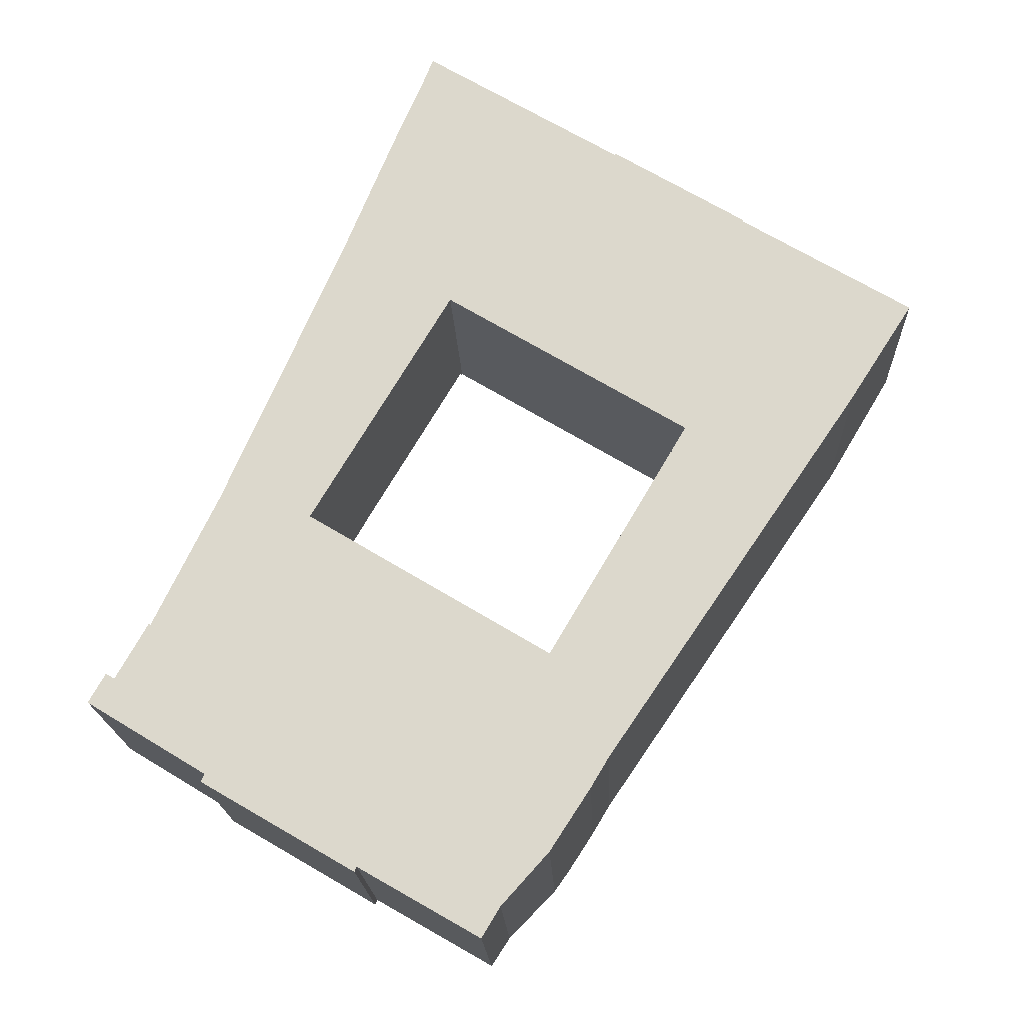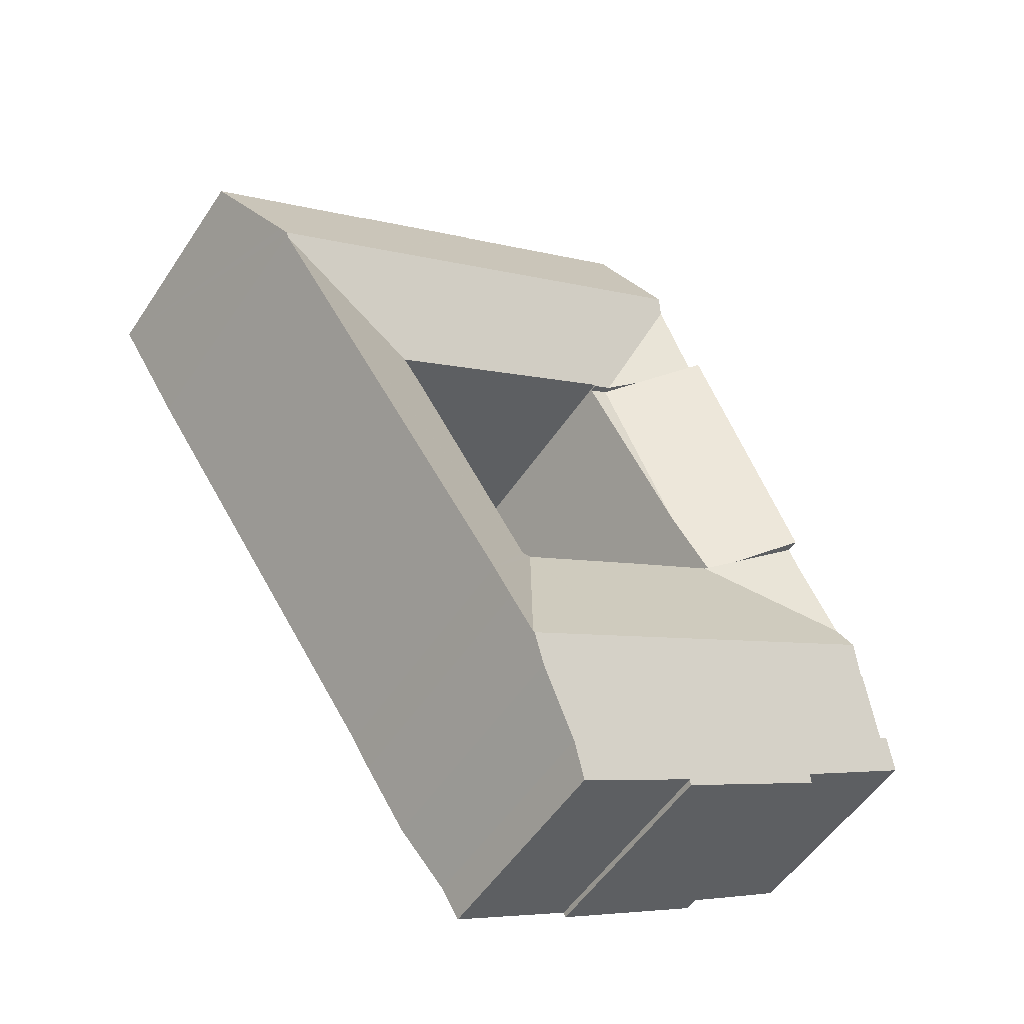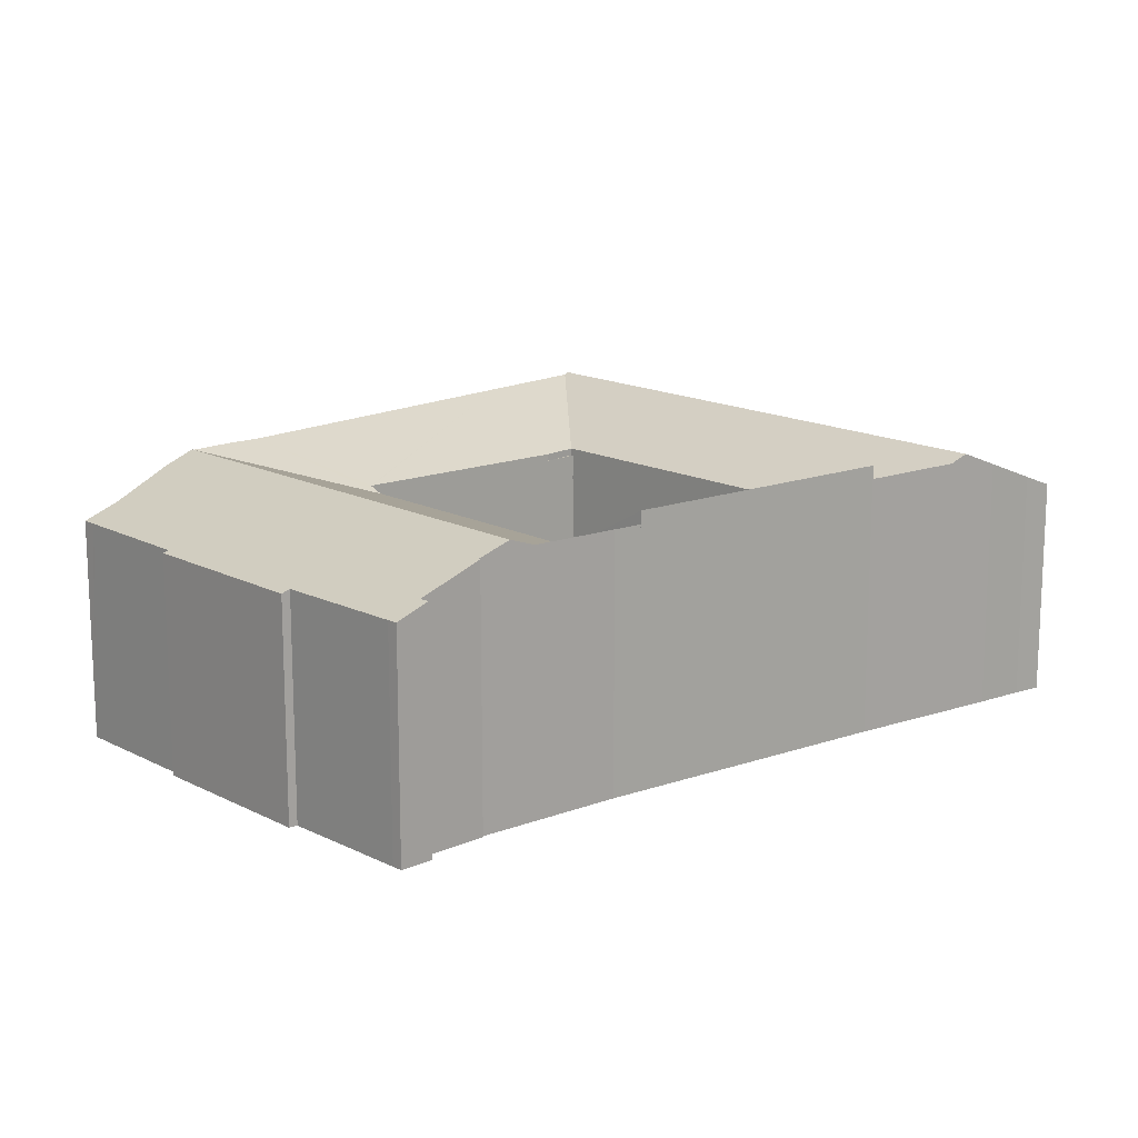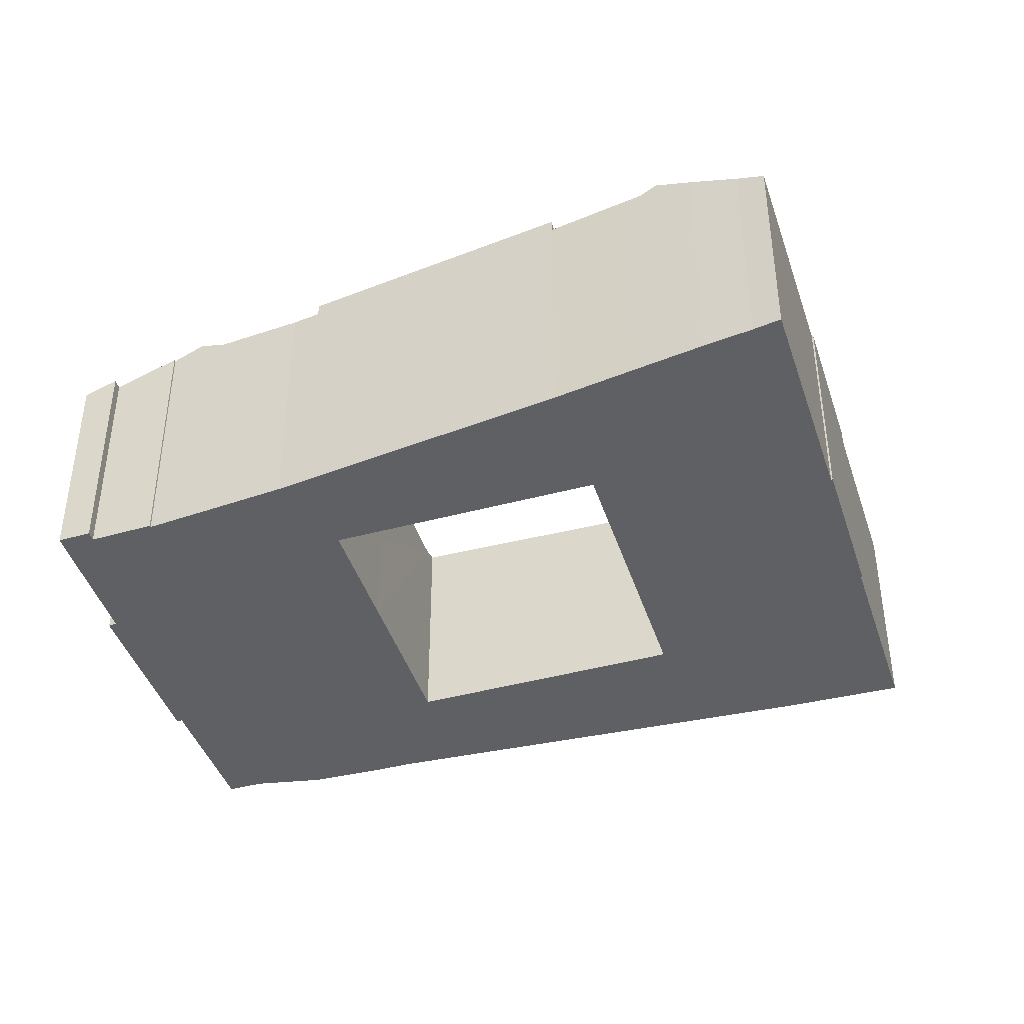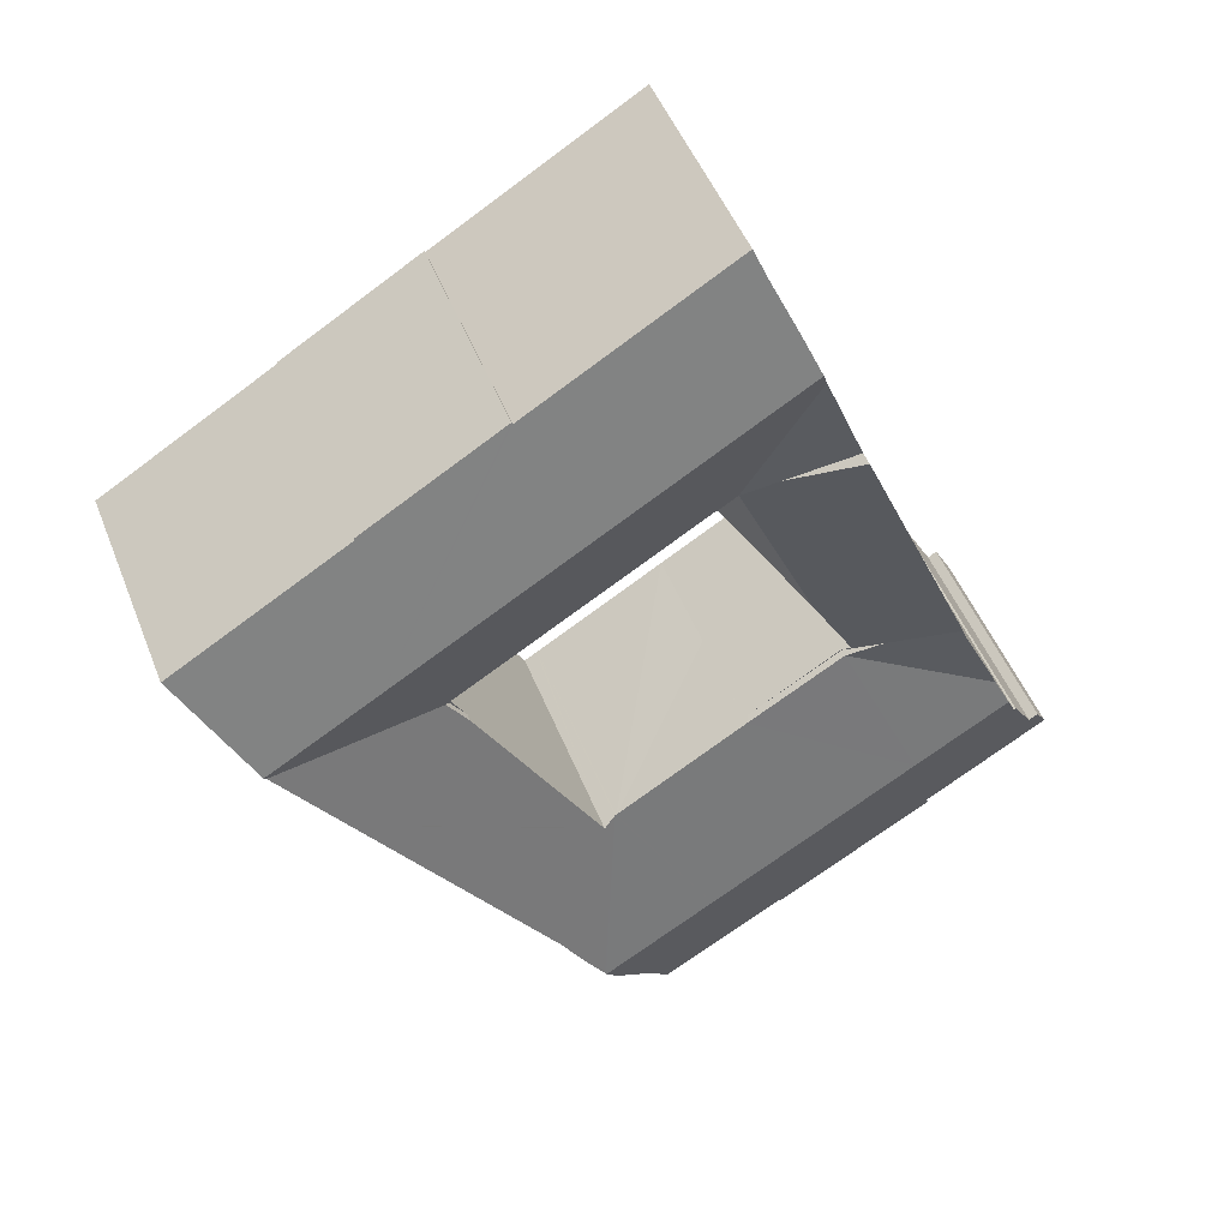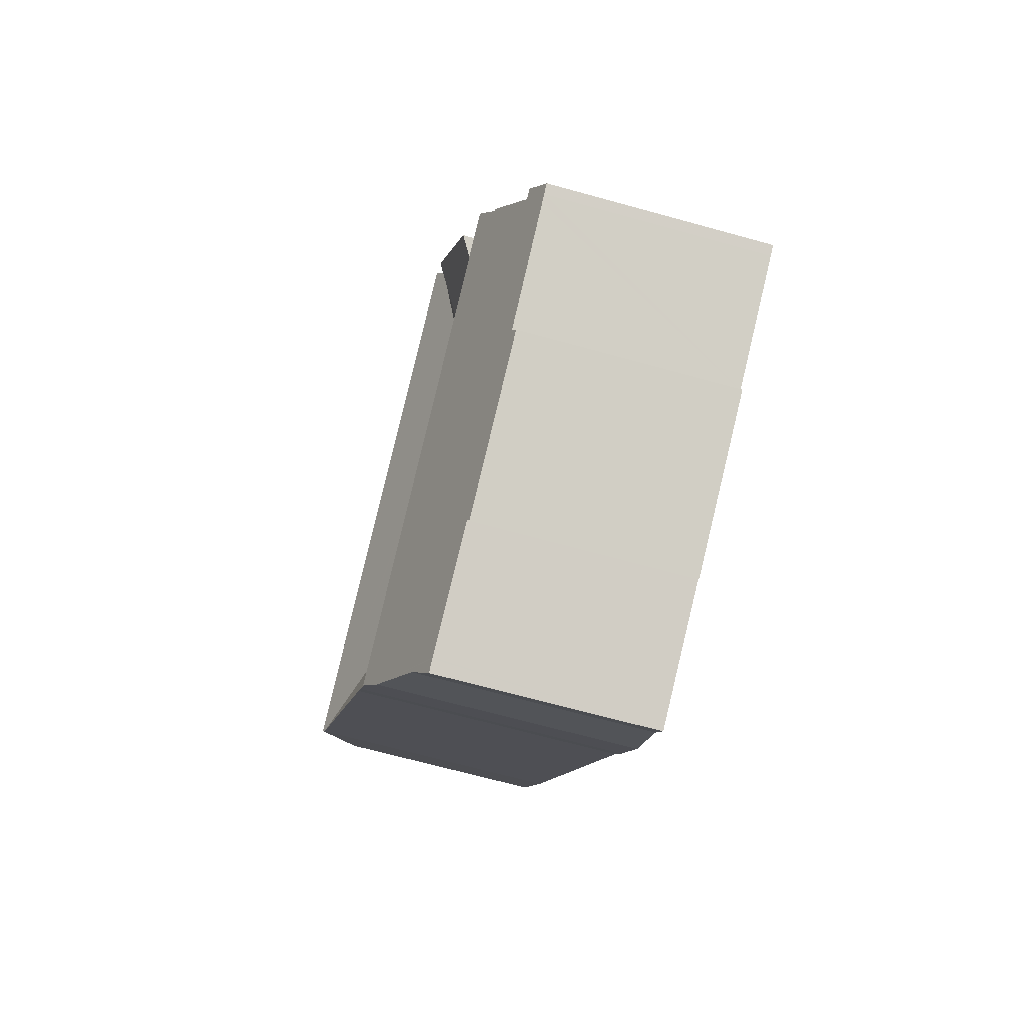
<metadata>
{"format":"obj","ext":"obj","renderer":"f3d","projection":"perspective","resolution":1024,"background":"white","views":[{"elev":-18.0,"azim":2.2,"up":"+Z"},{"elev":-52.8,"azim":147.3,"up":"+Z"},{"elev":15.7,"azim":-102.6,"up":"+Y"},{"elev":-43.0,"azim":-41.5,"up":"+Y"},{"elev":48.7,"azim":159.0,"up":"+Z"},{"elev":-67.1,"azim":-105.6,"up":"+Z"}]}
</metadata>
<code>
v  40.42 19.9 60.66
v  30.37 20.98 63.61
v  31.36 19.91 66.06
v  28.52 22.84 59.41
v  27.17 24.27 56.17
v  36 24.27 50.89
v  49.6 19.89 55.19
v  62.23 24.27 35.2
v  49.67 19.83 55.33
v  62.02 19.9 47.75
v  62.06 19.84 47.89
v  68.25 19.9 44.02
v  72 24.27 29.36
v  72.54 23.86 30.2
v  77.76 19.9 38.33
v  41.7 19.84 4.95
v  46.53 24.17 -8.326
v  44.34 24.2 -11.69
v  48.24 24.09 -5.481
v  42.85 20.34 4.26
v  51.52 24.09 -0.674
v  65.83 24.09 20.31
v  42.92 20.34 4.384
v  54.12 19.79 23.34
v  69.96 24.09 26.35
v  71.76 24.09 28.99
v  56.05 19.79 26.16
v  44.24 24.27 -11.85
v  34.14 24.27 -5.906
v  41.6 19.83 5.01
v  29.66 19.79 12.19
v  15.34 24.27 5.156
v  20.86 19.79 17.37
v  6.839 24.27 10.16
v  7.924 23.43 12.39
v  25.32 20.01 -15.41
v  26.99 20.02 -16.37
v  35.45 20.05 -21.23
v  42.72 23.33 -14.18
v  35.55 20.05 -21.28
v  38.32 21.17 -19.06
v  36.61 20.05 -21.9
v  5.502 23.24 7.41
v  2.352 21.21 2.235
v  0.823 20.15 -0.521
v  1.461 20.14 -0.909
v  8.389 20.1 -5.124
v  10.2 20.09 -6.226
v  11.15 20.09 -6.805
v  10.83 19.82 -7.525
v  25.13 19.84 -15.89
v  0 20.16 1.234e-15
v  1.558 21.21 2.732
v  5.339 23.24 7.493
v  17.87 21.08 19.12
v  11.52 23.35 19.79
v  12.59 23.36 22.23
v  31.47 19.79 40.86
v  33.33 19.84 39.89
v  33.27 19.79 39.79
v  71.89 24.18 29.19
v  26.54 23.6 54.64
v  55.87 19.8 26.29
v  28.49 21.08 42.64
v  22.96 23.48 45.95
v  25.91 23.58 53.12
v  49.6 -3.38e-15 55.19
v  49.67 -3.388e-15 55.33
v  11.15 4.167e-16 -6.805
v  10.83 4.608e-16 -7.525
v  1.558 -1.673e-16 2.732
v  0 0 0
v  5.339 -4.588e-16 7.493
v  2.352 -1.369e-16 2.235
v  5.502 -4.537e-16 7.41
v  7.924 -7.587e-16 12.39
v  11.52 -1.212e-15 19.79
v  6.839 -6.221e-16 10.16
v  12.59 -1.361e-15 22.23
v  42.85 -2.608e-16 4.26
v  54.12 -1.429e-15 23.34
v  42.92 -2.684e-16 4.384
v  56.05 -1.602e-15 26.16
v  55.86 19.79 26.27
v  55.87 -1.61e-15 26.29
v  55.86 -1.609e-15 26.27
v  25.91 -3.253e-15 53.12
v  26.54 -3.346e-15 54.64
v  28.52 -3.638e-15 59.41
v  27.17 -3.439e-15 56.17
v  30.37 -3.895e-15 63.61
v  22.96 -2.814e-15 45.95
v  31.36 -4.045e-15 66.06
v  40.42 -3.715e-15 60.66
v  62.06 -2.932e-15 47.89
v  62.02 -2.924e-15 47.75
v  77.76 -2.347e-15 38.33
v  68.25 -2.696e-15 44.02
v  17.87 -1.171e-15 19.12
v  20.86 -1.063e-15 17.37
v  29.66 -7.462e-16 12.19
v  41.6 -3.068e-16 5.01
v  41.7 -3.031e-16 4.95
v  25.32 9.438e-16 -15.41
v  25.13 9.729e-16 -15.89
v  72 -1.798e-15 29.36
v  71.89 -1.787e-15 29.19
v  72.54 -1.849e-15 30.2
v  51.52 4.127e-17 -0.674
v  48.24 3.356e-16 -5.481
v  71.76 -1.775e-15 28.99
v  69.96 -1.614e-15 26.35
v  65.83 -1.243e-15 20.31
v  46.53 5.098e-16 -8.326
v  44.24 7.255e-16 -11.85
v  42.72 8.681e-16 -14.18
v  44.34 7.159e-16 -11.69
v  38.32 1.167e-15 -19.06
v  36.61 1.341e-15 -21.9
v  33.33 -2.443e-15 39.89
v  33.27 -2.436e-15 39.79
v  35.45 1.3e-15 -21.23
v  35.55 1.303e-15 -21.28
v  26.99 1.003e-15 -16.37
v  0.823 3.19e-17 -0.521
v  10.2 3.812e-16 -6.226
v  8.389 3.138e-16 -5.124
v  1.461 5.566e-17 -0.909
v  28.49 -2.611e-15 42.64
v  31.47 -2.502e-15 40.86
v  54.12 19.13 23.34
v  55.86 19.13 26.27
v  56.05 19.13 26.16
v  20.9 19.13 17.45
v  29.66 19.13 12.19
v  20.86 19.13 17.37
v  22.92 24.7 45.86
v  22.96 24.71 45.95
v  12.59 24.53 22.23
v  31.47 19.13 40.86
v  23.89 19.13 24.07
v  20.19 19.59 17.88
v  33.27 19.13 39.79
v  23.89 -1.474e-15 24.07
v  20.19 -1.095e-15 17.88
v  20.9 -1.069e-15 17.45
v  22.92 -2.808e-15 45.86
g defaultobject
f 1 2 3
f 2 1 4
f 4 1 5
f 5 1 6
f 6 1 7
f 6 7 8
f 8 7 9
f 8 9 10
f 10 9 11
f 8 10 12
f 8 12 13
f 13 12 14
f 14 12 15
f 16 17 18
f 17 16 19
f 19 16 20
f 19 20 21
f 20 22 21
f 22 20 23
f 22 23 24
f 22 24 25
f 25 24 26
f 26 24 27
f 28 16 18
f 16 28 29
f 16 29 30
f 30 29 31
f 31 29 32
f 31 32 33
f 33 32 34
f 33 34 35
f 28 36 29
f 36 28 37
f 37 28 38
f 38 28 39
f 38 39 40
f 40 39 41
f 40 41 42
f 32 43 34
f 43 32 44
f 44 32 45
f 45 32 46
f 46 32 47
f 47 32 29
f 47 29 48
f 48 29 49
f 49 29 50
f 50 29 36
f 50 36 51
f 44 52 53
f 52 44 45
f 44 54 43
f 55 56 57
f 56 55 35
f 35 55 33
f 58 59 60
f 59 58 26
f 26 58 61
f 61 58 62
f 61 62 13
f 13 62 8
f 8 62 6
f 6 62 5
f 63 26 27
f 26 63 59
f 64 62 58
f 62 64 65
f 62 65 66
f 67 9 7
f 9 67 68
f 50 69 49
f 69 50 70
f 52 71 53
f 71 52 72
f 44 73 54
f 73 44 74
f 43 35 34
f 35 43 75
f 35 75 56
f 56 75 76
f 56 76 77
f 76 75 78
f 56 79 57
f 79 56 77
f 80 23 20
f 23 80 24
f 24 80 81
f 81 80 82
f 81 27 24
f 27 81 83
f 84 85 63
f 85 84 86
f 87 62 66
f 62 87 4
f 4 87 88
f 4 88 89
f 89 88 90
f 4 5 62
f 89 2 4
f 2 89 91
f 65 87 66
f 87 65 92
f 91 3 2
f 3 91 93
f 93 1 3
f 1 93 7
f 7 93 67
f 67 93 94
f 9 95 11
f 95 9 68
f 96 12 10
f 12 96 15
f 15 96 97
f 97 96 98
f 71 44 53
f 44 71 74
f 54 75 43
f 75 54 73
f 79 55 57
f 55 79 33
f 33 79 31
f 31 79 99
f 31 99 30
f 30 99 100
f 30 100 101
f 30 101 102
f 30 102 16
f 16 102 20
f 20 102 103
f 20 103 80
f 11 96 10
f 96 11 95
f 104 51 36
f 51 104 105
f 97 14 15
f 14 97 13
f 13 97 61
f 61 97 106
f 61 106 107
f 106 97 108
f 107 26 61
f 26 107 25
f 25 107 22
f 22 107 21
f 21 107 19
f 19 107 109
f 19 109 110
f 109 107 111
f 109 111 112
f 109 112 113
f 19 114 17
f 114 19 110
f 114 18 17
f 18 114 39
f 39 114 115
f 39 115 116
f 115 114 117
f 39 28 18
f 116 41 39
f 41 116 118
f 118 42 41
f 42 118 119
f 120 60 59
f 60 120 121
f 119 40 42
f 40 119 38
f 38 119 37
f 37 119 36
f 36 119 104
f 104 119 122
f 122 119 123
f 104 122 124
f 105 50 51
f 50 105 70
f 69 48 49
f 48 69 47
f 47 69 46
f 46 69 45
f 45 69 125
f 125 69 126
f 125 126 127
f 125 127 128
f 45 72 52
f 72 45 125
f 83 84 27
f 84 83 86
f 63 120 59
f 120 63 85
f 121 58 60
f 64 92 65
f 92 64 58
f 92 58 129
f 129 58 121
f 129 121 130
f 68 96 95
f 98 108 97
f 108 98 96
f 108 96 68
f 108 68 67
f 108 67 94
f 108 94 93
f 108 93 91
f 108 91 106
f 106 91 89
f 106 89 107
f 107 89 111
f 111 89 112
f 112 89 113
f 113 89 90
f 113 90 88
f 113 88 87
f 113 87 120
f 120 87 92
f 113 120 85
f 113 85 83
f 120 92 129
f 120 129 121
f 121 129 130
f 86 83 85
f 72 69 71
f 69 72 126
f 126 72 127
f 127 72 128
f 128 72 125
f 83 109 113
f 109 83 81
f 109 81 82
f 109 82 110
f 110 82 80
f 110 80 103
f 110 103 102
f 110 102 101
f 110 101 100
f 110 100 99
f 110 99 79
f 110 79 114
f 114 79 77
f 114 77 115
f 115 77 76
f 115 76 116
f 116 76 118
f 118 76 78
f 118 78 75
f 118 75 73
f 118 73 74
f 118 74 119
f 119 74 123
f 123 74 122
f 122 74 124
f 124 74 104
f 104 74 105
f 105 74 69
f 105 69 70
f 69 74 71
f 131 132 133
f 83 131 133
f 131 83 81
f 81 132 131
f 132 81 86
f 86 133 132
f 133 86 83
f 86 81 83
f 134 135 136
f 64 137 138
f 137 64 139
f 139 64 140
f 139 140 141
f 139 141 55
f 55 141 142
f 55 142 136
f 136 142 134
f 141 140 143
f 121 141 143
f 141 121 142
f 142 121 144
f 142 144 145
f 145 134 142
f 134 145 135
f 135 145 101
f 101 145 146
f 92 64 138
f 64 92 140
f 140 92 143
f 143 92 129
f 143 129 121
f 121 129 130
f 101 136 135
f 136 101 55
f 55 101 139
f 139 101 99
f 139 99 79
f 99 101 100
f 139 147 137
f 147 139 79
f 92 137 147
f 92 138 137
f 146 100 101
f 100 146 99
f 99 146 145
f 99 145 144
f 99 144 79
f 79 144 147
f 147 144 121
f 147 121 130
f 147 130 129
f 147 129 92

</code>
